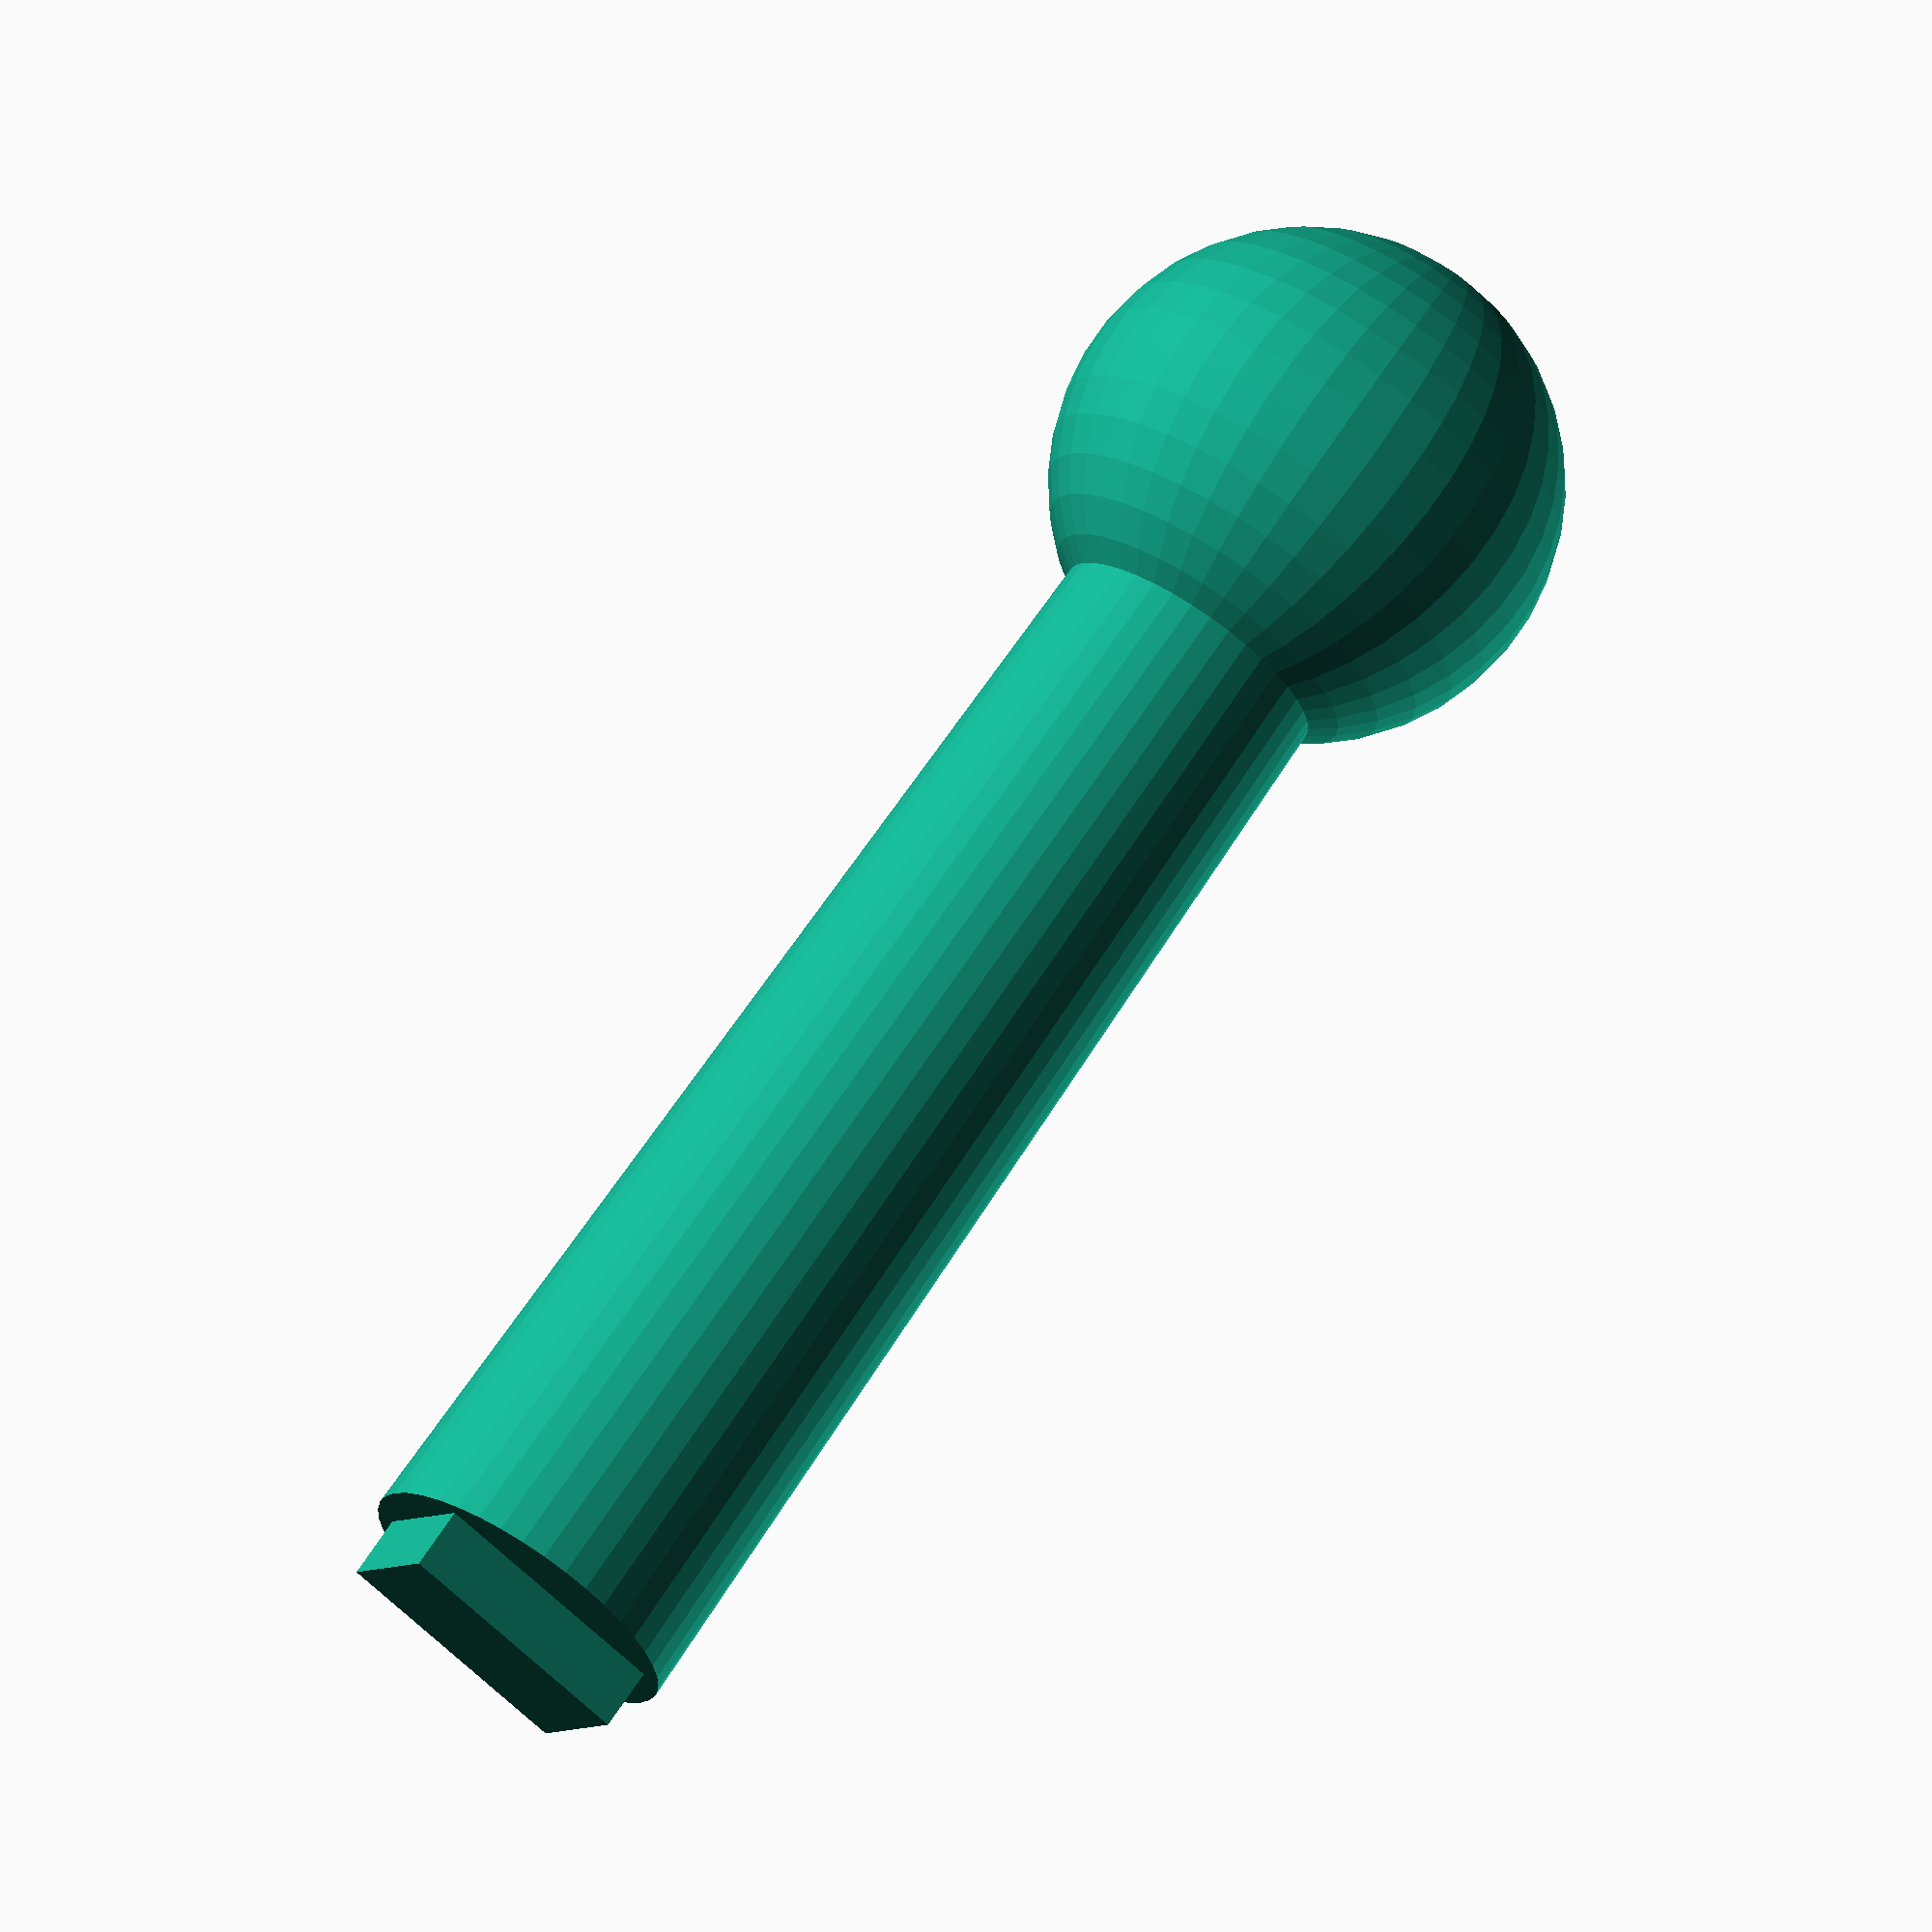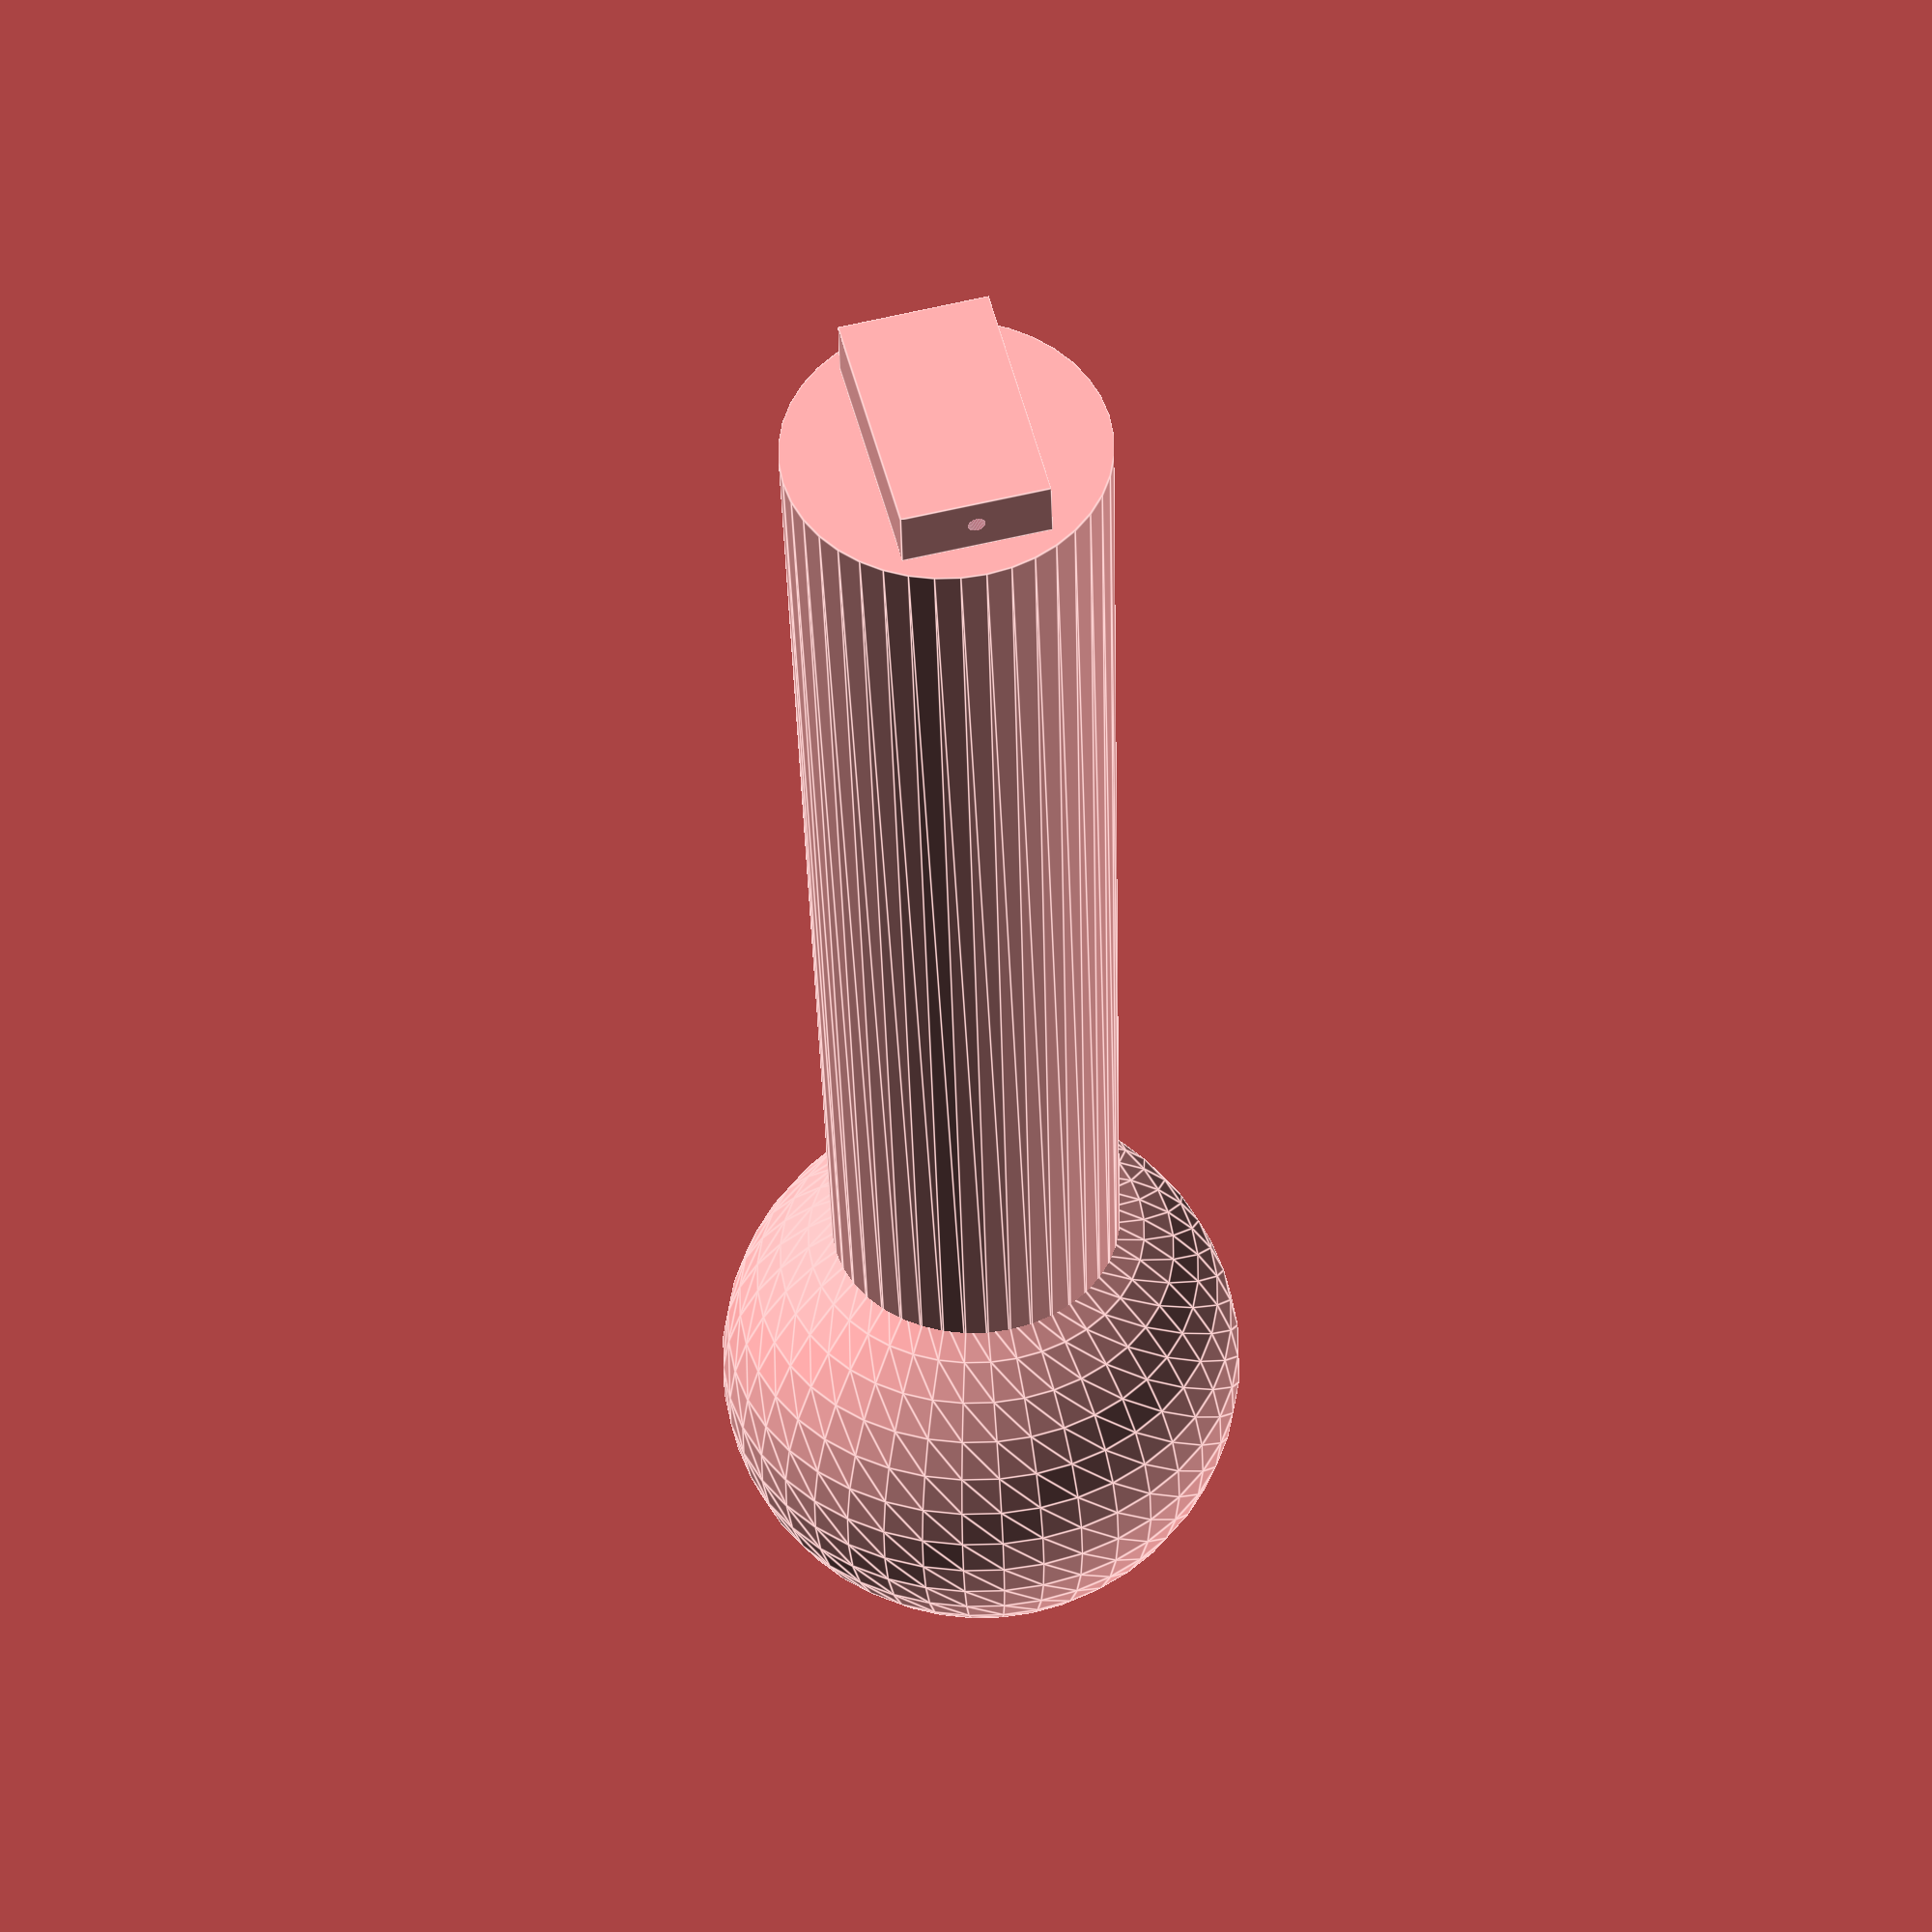
<openscad>
difference() {
    union(){
        cylinder(h=10, r2=1.3, r1=1.1, center=true, $fn=40);
        translate([0,0,-6]) sphere(r=2, $fn=40);
        difference() {
            translate([0,0,5.25]) cube([2,1.2,0.5], center=true);
            translate([0,0,5.25]) rotate([0,90,0]) cylinder(h=2, r=0.07, $fn=40);
        }
    }
    cylinder(h=8, r2=1, r1=0.5, center=true, $fn=40);
}
</openscad>
<views>
elev=110.4 azim=208.8 roll=146.4 proj=o view=wireframe
elev=39.7 azim=76.0 roll=1.4 proj=o view=edges
</views>
